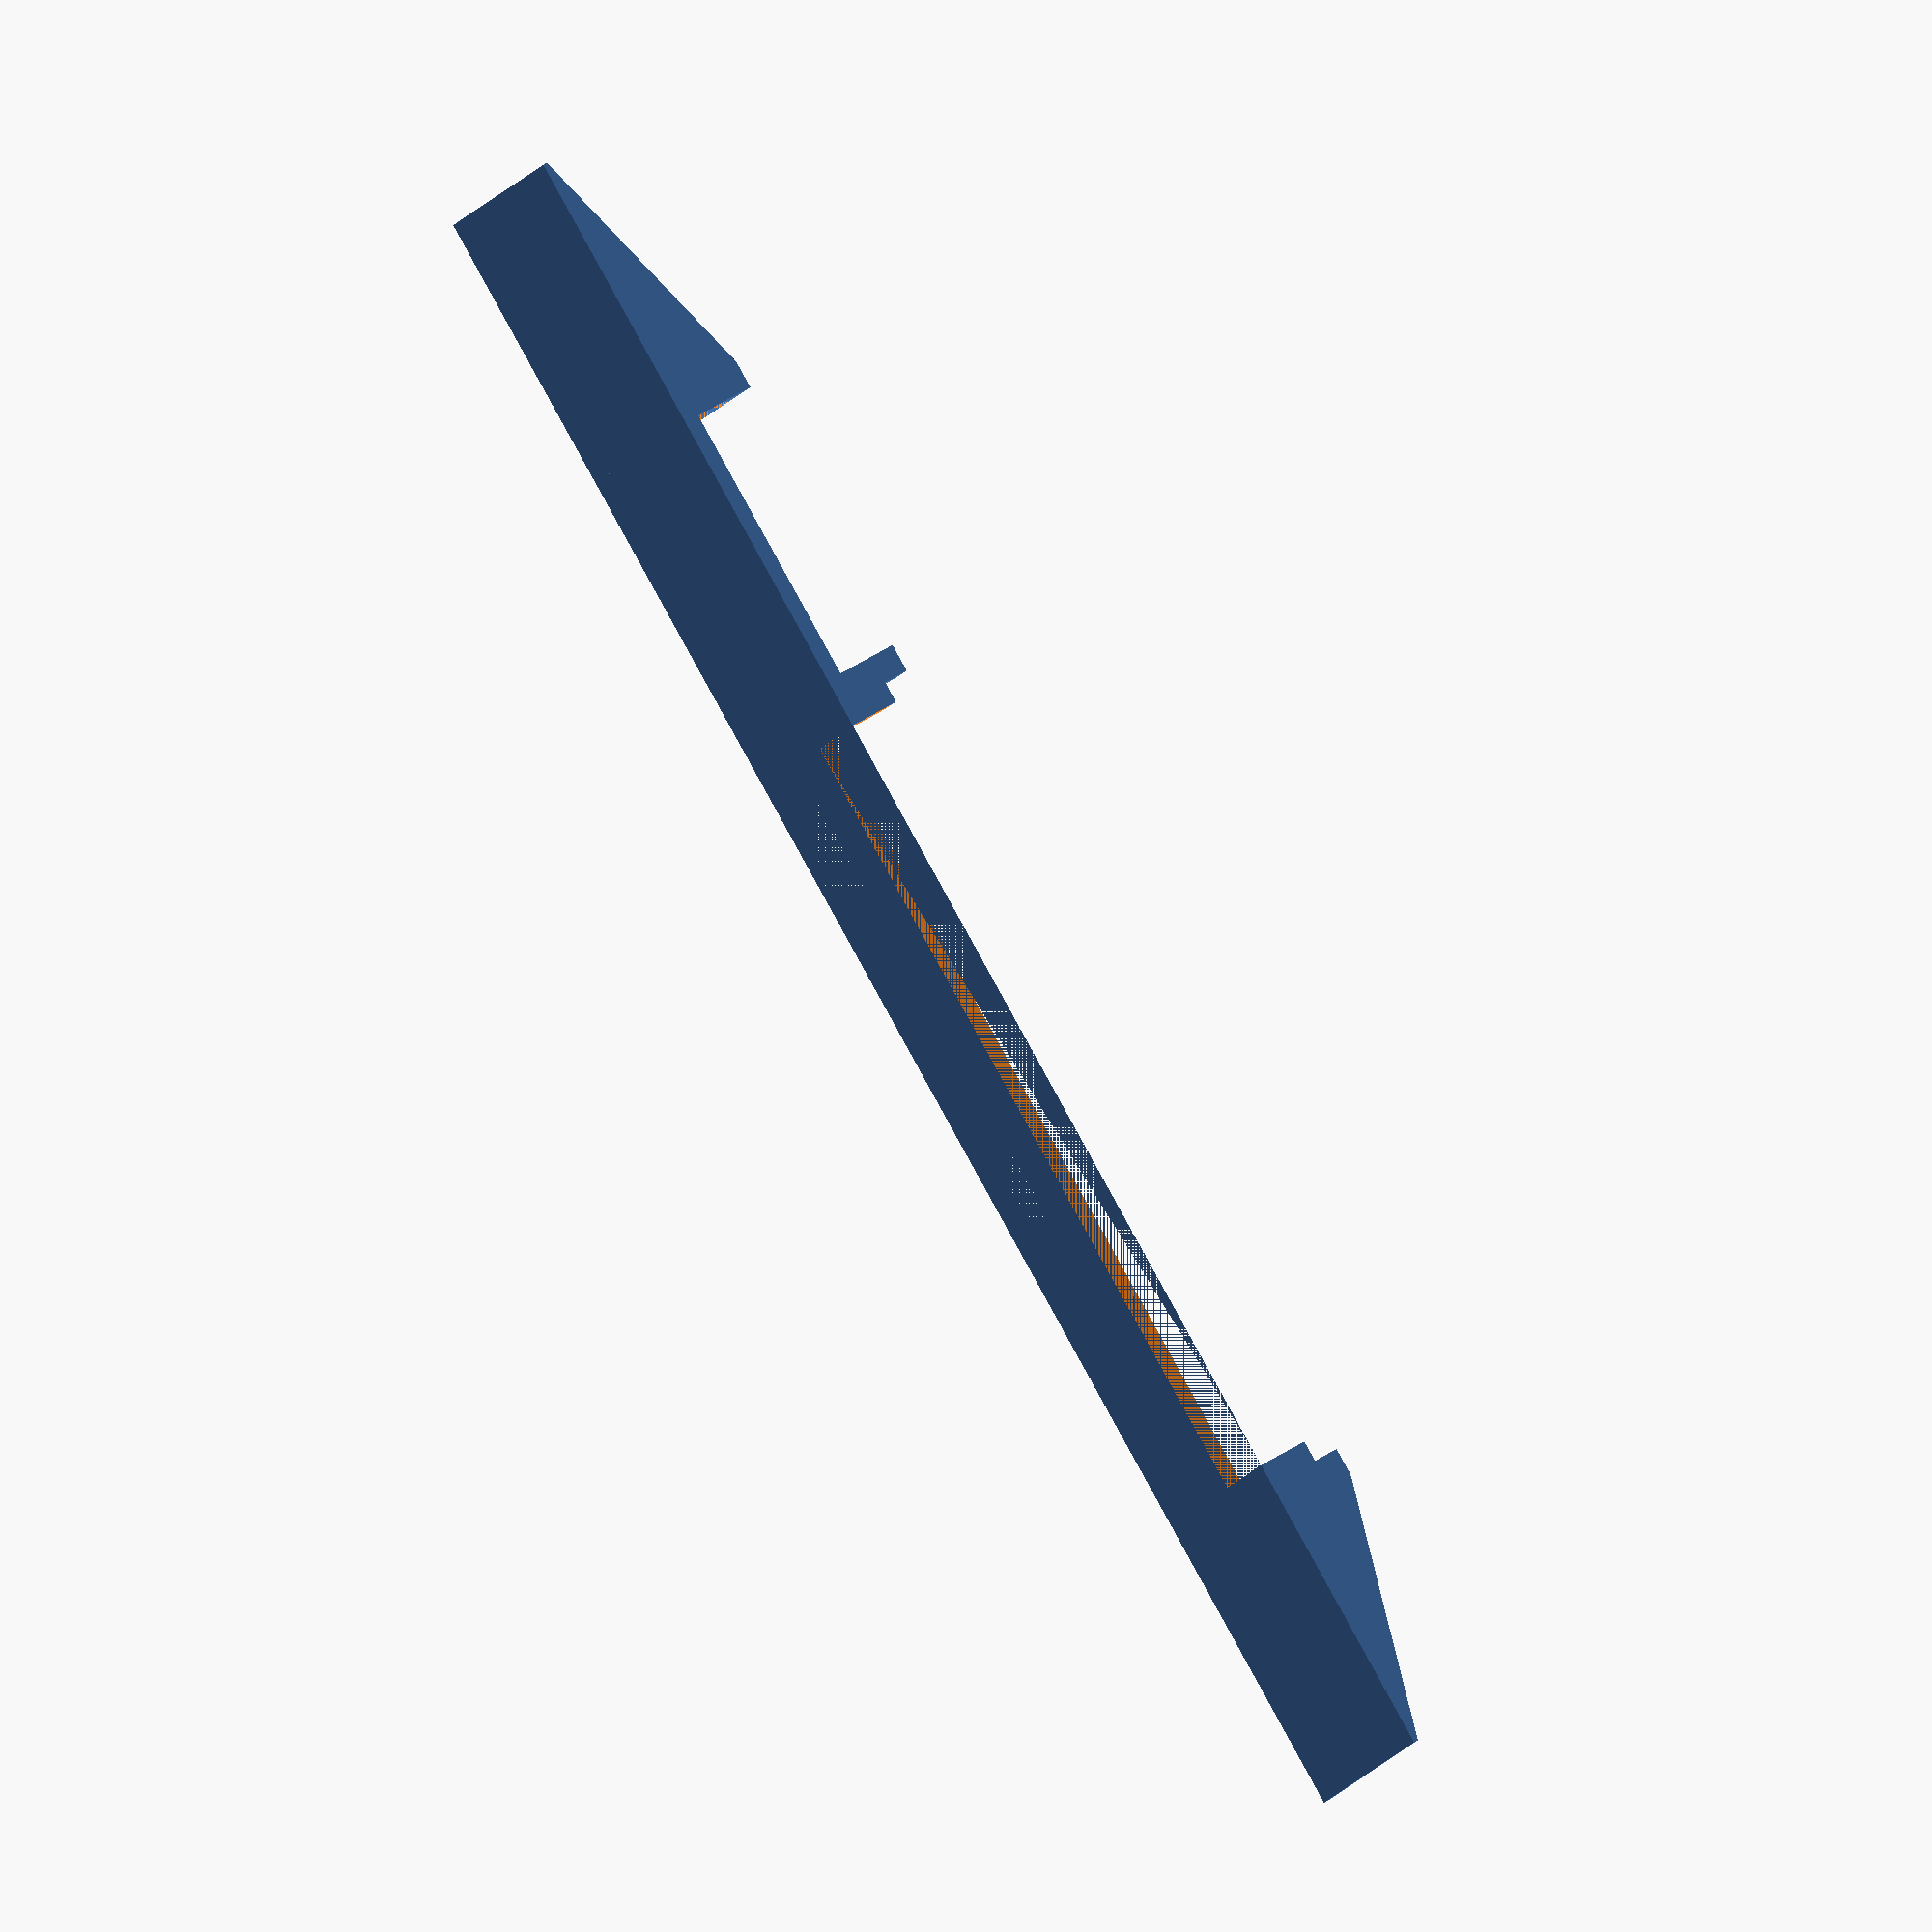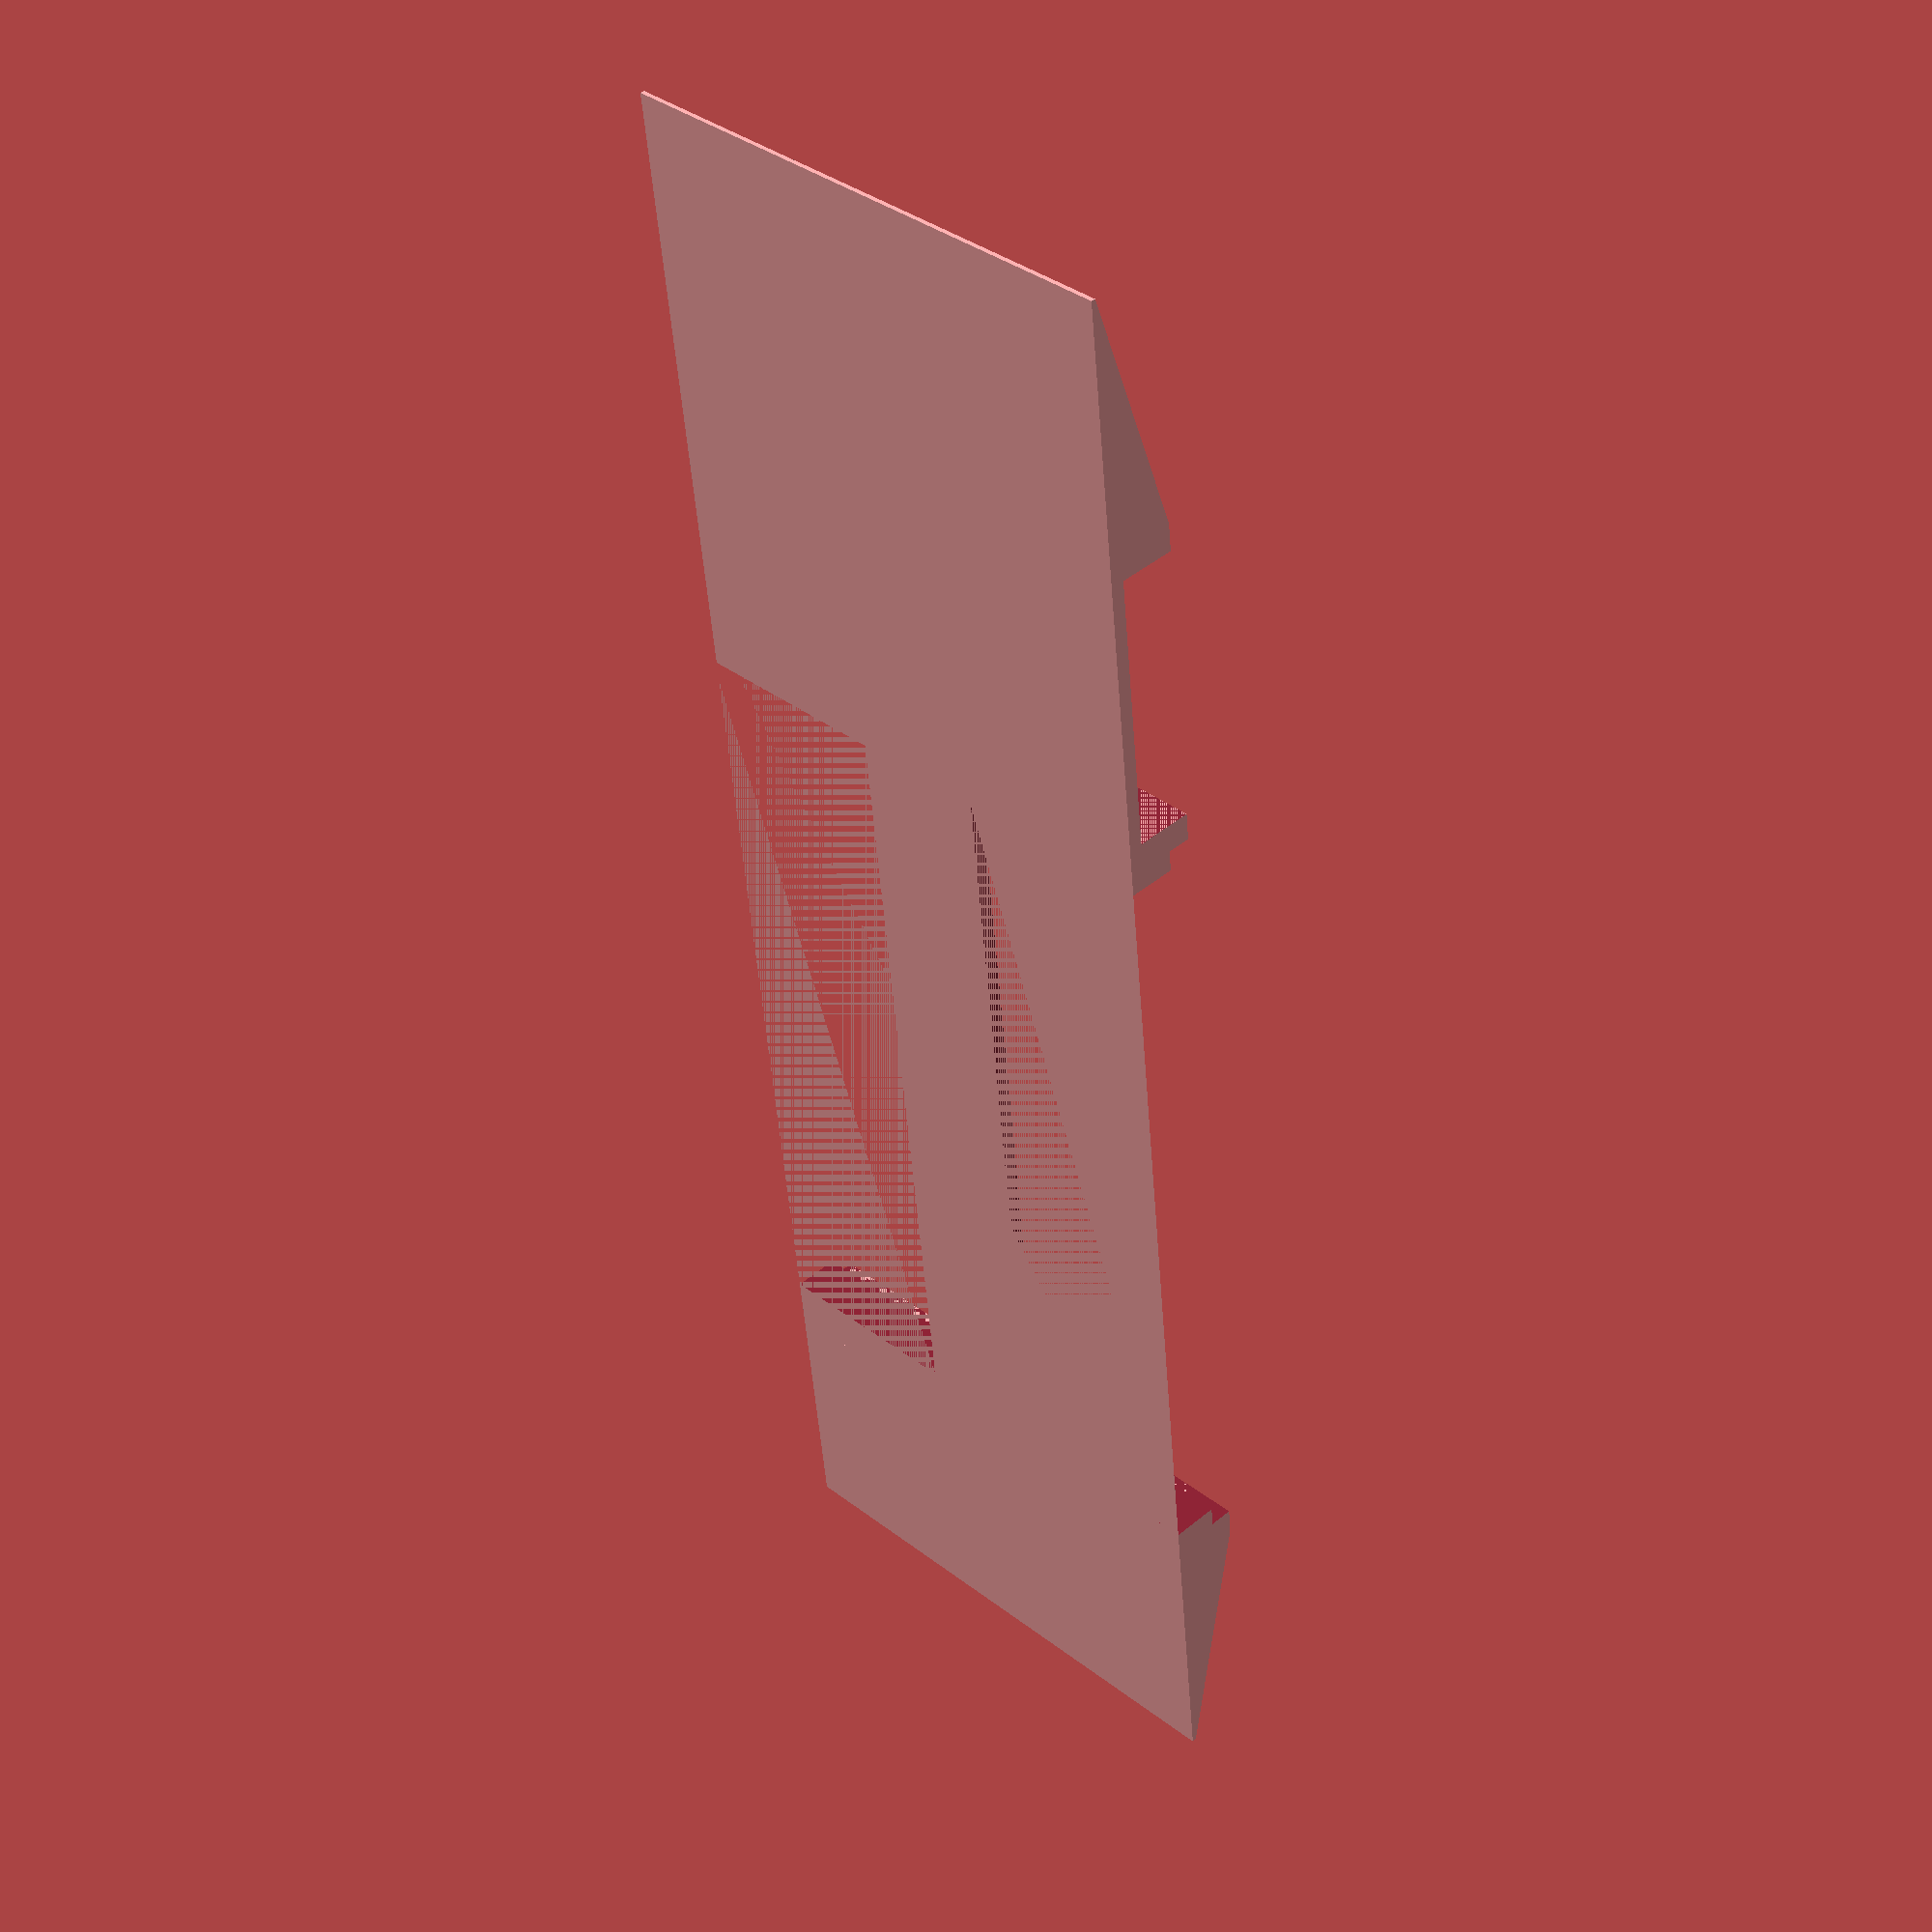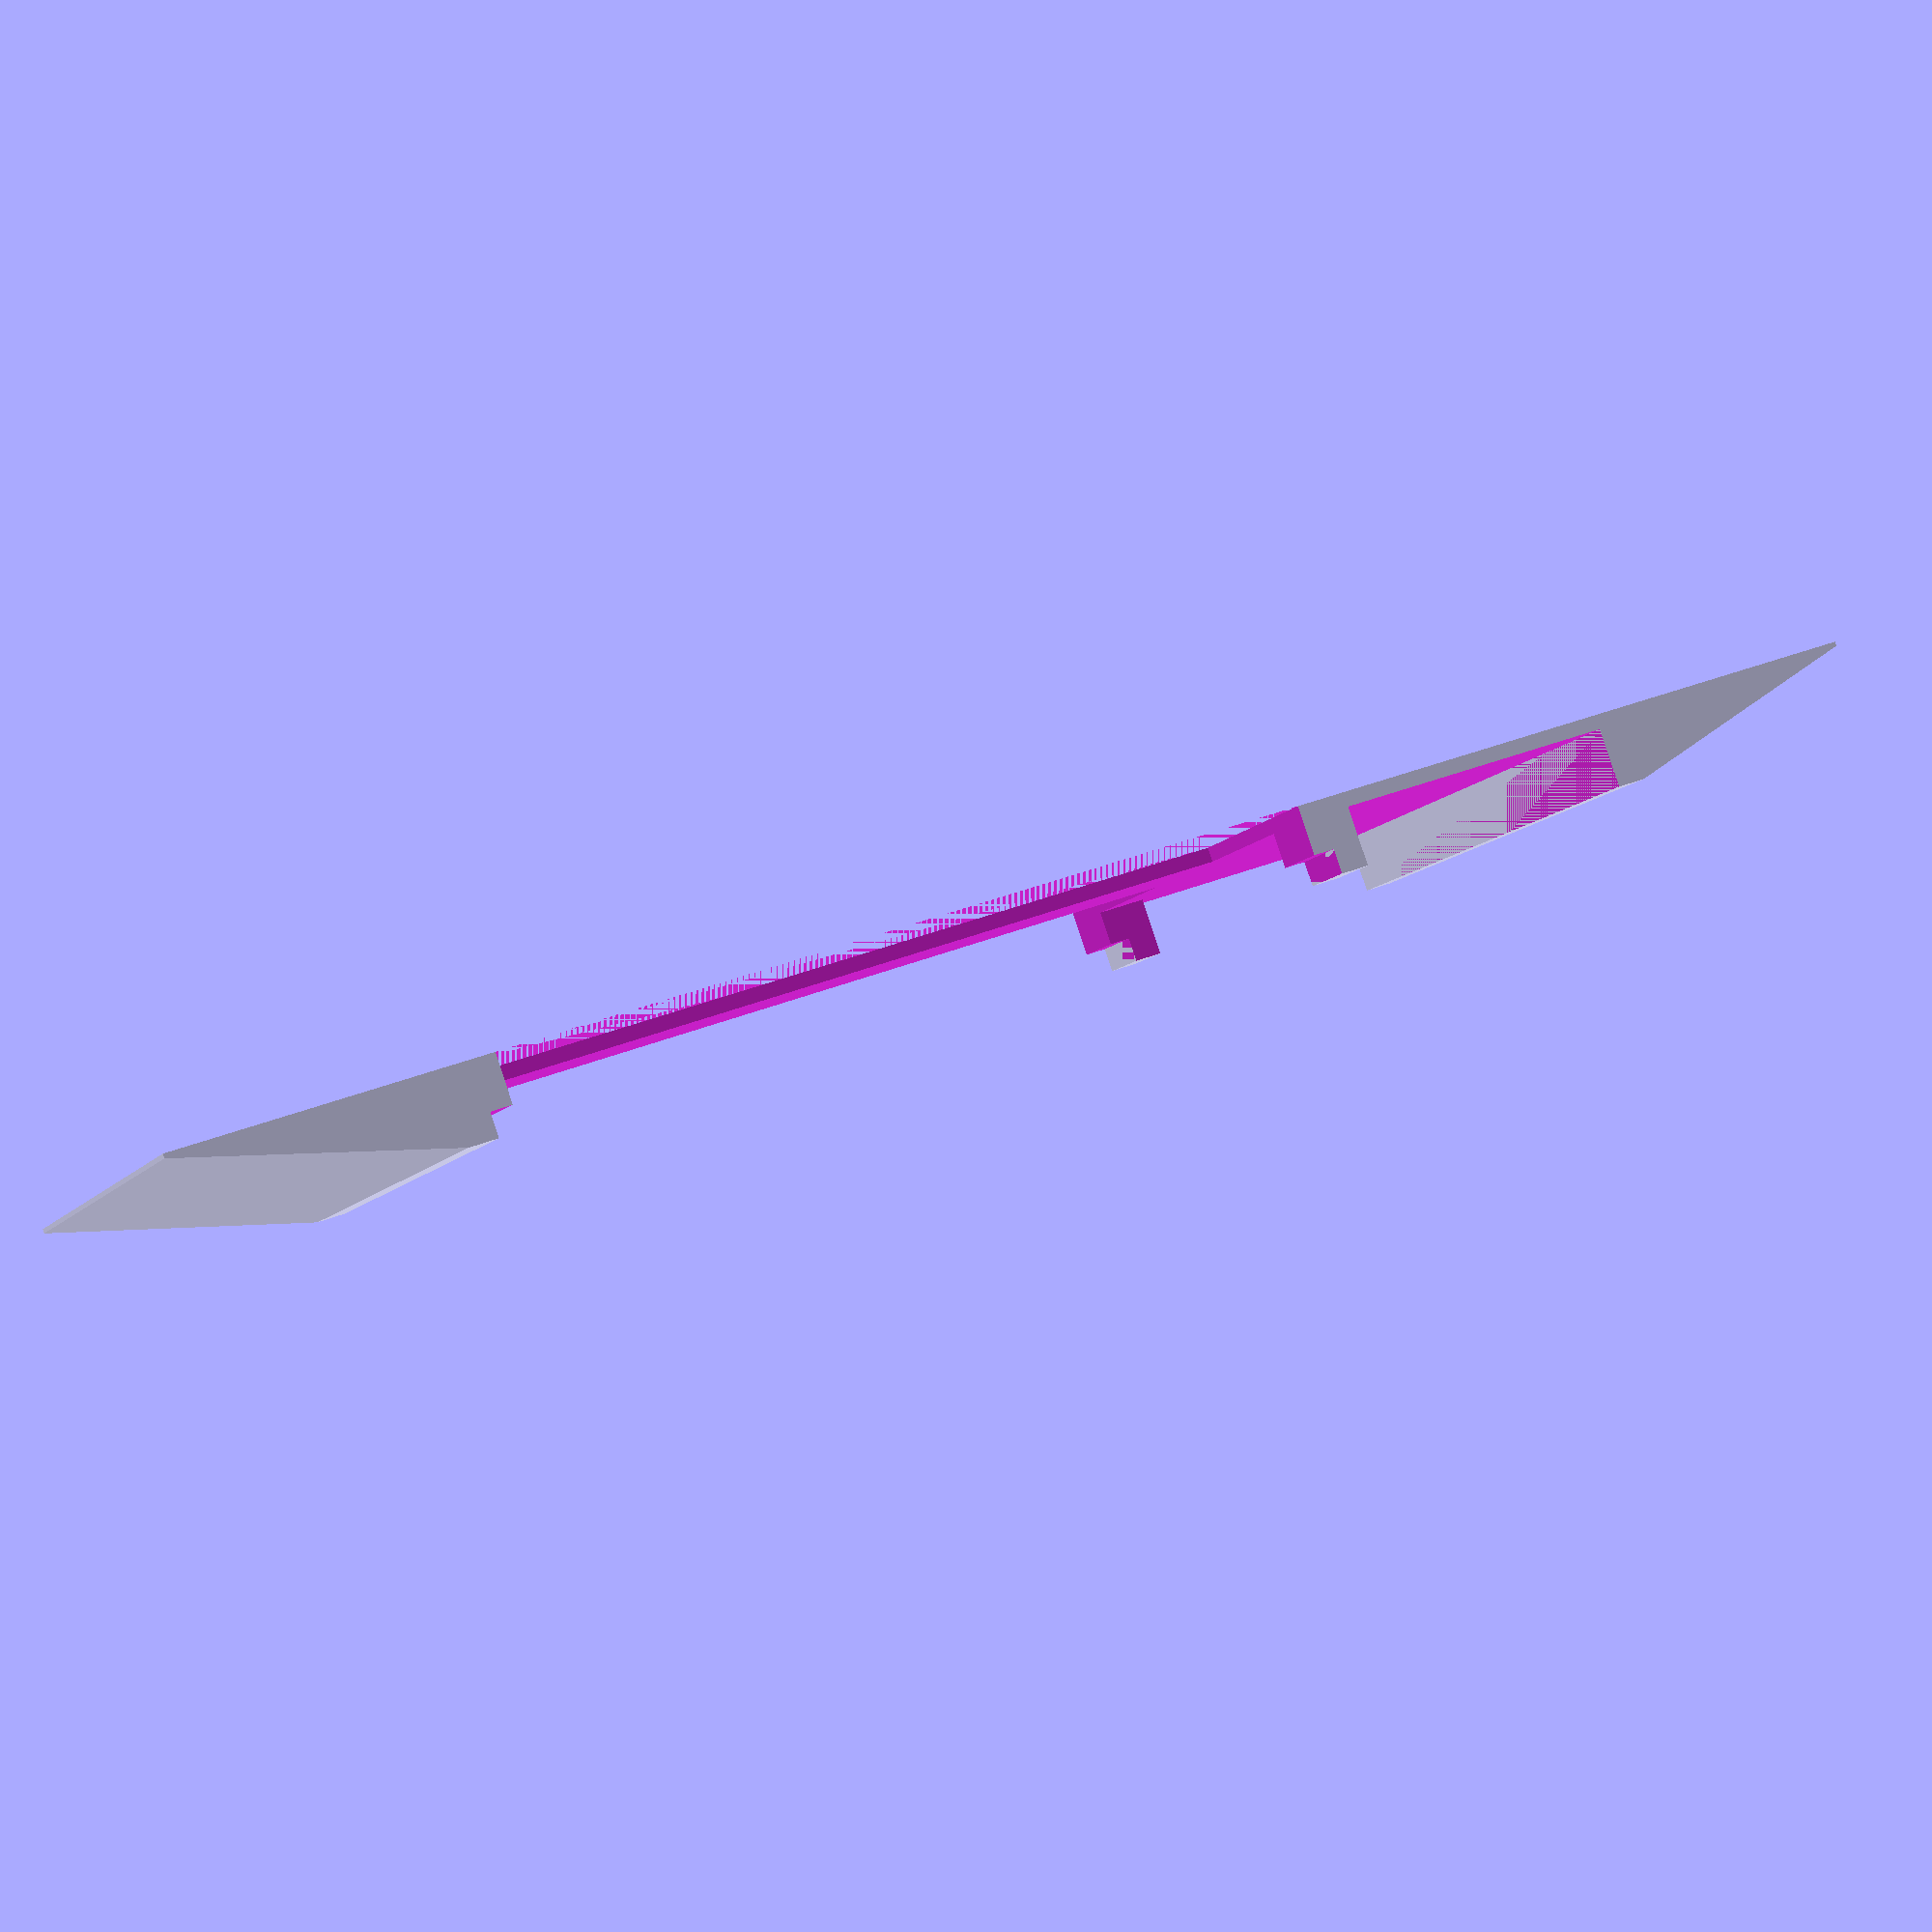
<openscad>
default_thick = 2;
min_thick = 0.3;

a_few = 10;
play = 0.4;

sensor_length = 59.6;
sensor_width = 39.45;
sensor_thick = 1.5;



quartz_length = 10;
quartz_width = 3.5;
quartz_height = 4.9 - sensor_thick;

quartz_x_offset = 0.5;
quartz_y_offset = 2;

sensor_x_padding = 5;
sensor_y_padding = 1.5;


sensor_spot_excess = 0.2;
sensor_spot_y_padding = 2;
sensor_spot_width = sensor_width;
sensor_spot_length = sensor_length + play*2 + sensor_spot_y_padding*2;
sensor_spot_height = quartz_height + sensor_thick + sensor_spot_excess;

sensor_void_length = sensor_length + play*2 - sensor_y_padding*2;

ramp_bottom_length = 20;
ramp_top_length = sensor_spot_y_padding;
ramp_height = sensor_spot_height;

base_height = 1;
base_crossbar_width = 10;


channel_width = 20;


module sensor() {
    translate([0,0,quartz_height])
        union() {
            cube([sensor_width, sensor_length, sensor_thick]);
            translate([quartz_x_offset, sensor_length-quartz_length-quartz_y_offset, -quartz_height])
                cube([quartz_width,quartz_length,quartz_height]);
        }
}

module ramp_in() {
    hull() {
        translate([0,-ramp_bottom_length -play,0])
            cube([sensor_width, ramp_bottom_length, min_thick]);

        translate([0,-ramp_top_length-play, ramp_height - min_thick ])
            cube([sensor_width, ramp_top_length, min_thick]);
    }
}

module sensor_spot_body() {
    translate([0, -play - sensor_spot_y_padding,0])
        cube([sensor_spot_width, sensor_spot_length, sensor_spot_height]);
}

module sensor_spot_cavity() {
    translate([-play, -play,sensor_spot_height - sensor_thick - sensor_spot_excess])
        cube([sensor_width+play*2, sensor_length + play*2, a_few]);
}

module sensor_spot_void() {
    translate([-play, -play + sensor_y_padding, base_height])
        cube([sensor_width+play*2, sensor_void_length, a_few]);
}

module sensor_spot_connection_left_void() {

    translate([-play,-play+sensor_y_padding,0])
    cube([(sensor_width-base_crossbar_width)/2+play, sensor_length-sensor_y_padding*2+play*2, a_few]);

}

module sensor_spot_connection_right_void() {

    translate([(sensor_width-base_crossbar_width)/2+base_crossbar_width,-play+sensor_y_padding,0])
    cube([(sensor_width-base_crossbar_width)/2+play, sensor_length-sensor_y_padding*2+play*2, a_few]);

}

module sensor_spot_connector_void() {
    translate([sensor_x_padding-play, sensor_length - a_few/2, base_height])
        cube([sensor_width-sensor_x_padding*2+play*2, a_few, a_few]);
}

module sensor_spot() {
    difference() {
        sensor_spot_body();
        sensor_spot_cavity();
        sensor_spot_void();
        sensor_spot_connection_left_void();
        sensor_spot_connection_right_void();
        sensor_spot_connector_void();
    }
}

module channel_body() {
    translate([0,sensor_length+play,0])
    cube([sensor_width, channel_width + sensor_spot_y_padding*2, sensor_spot_height]);
}
module channel_cavity() {
    translate([-play,sensor_length+play+sensor_spot_y_padding,base_height])
    cube([sensor_width+play*2, channel_width, a_few]);
}

module ramp_out() {
    hull() {
        translate([0,sensor_length+play+sensor_spot_y_padding+channel_width,0])
            cube([sensor_width, ramp_bottom_length, min_thick]);

        translate([0,sensor_length+play+sensor_spot_y_padding+channel_width, ramp_height - min_thick ])
            cube([sensor_width, ramp_top_length, min_thick]);
    }
}

module channel() {
    difference() {
        channel_body();
        sensor_spot_connector_void();
        channel_cavity();
    }

}



module frame_all() {
    ramp_in();
    sensor_spot();
    channel();
    ramp_out();
}

frame_all();


module frame() {

    difference() {

        hull() {
            translate([0,-ramp_bottom_length -play,0])
                cube([sensor_width, sensor_length+ramp_bottom_length + ramp_top_length + play*2, min_thick]);

            translate([0,-ramp_top_length-play, quartz_height+sensor_thick+ sensor_spot_excess - min_thick ])
            cube([sensor_width, sensor_length+ramp_top_length*2 + play*2, min_thick]);
        }

        translate([-play,-play,quartz_height])
            cube([sensor_width+play*2, sensor_length+play*2, a_few]);

        translate([-play,-play,quartz_height])
            cube([sensor_width+play*2, sensor_length+play*2, a_few]);

        translate([-play,-play+sensor_y_padding,base_height])
        cube([sensor_width+play*2, sensor_length-sensor_y_padding*2+play*2, a_few]);

        translate([-play,-play+sensor_y_padding,0])
        cube([(sensor_width-base_crossbar_width)/2+play, sensor_length-sensor_y_padding*2+play*2, a_few]);

        translate([(sensor_width-base_crossbar_width)/2+base_crossbar_width+play,-play+sensor_y_padding,0])
            cube([(sensor_width-base_crossbar_width)/2+play, sensor_length-sensor_y_padding*2+play*2, a_few]);


        translate([sensor_x_padding+play, sensor_length - a_few/2, base_height])
            cube([sensor_width-sensor_x_padding*2-play*2, a_few, a_few]);

        }


}

module frame_channel() {
  translate([0,sensor_length+play+ramp_top_length,0])
  cube([sensor_width, channel_width, base_height]);
}

/* color("red")
sensor(); */

/*
frame();

frame_channel(); */

</openscad>
<views>
elev=291.5 azim=72.2 roll=239.5 proj=o view=solid
elev=316.5 azim=6.3 roll=225.6 proj=p view=wireframe
elev=272.8 azim=112.0 roll=341.6 proj=p view=wireframe
</views>
